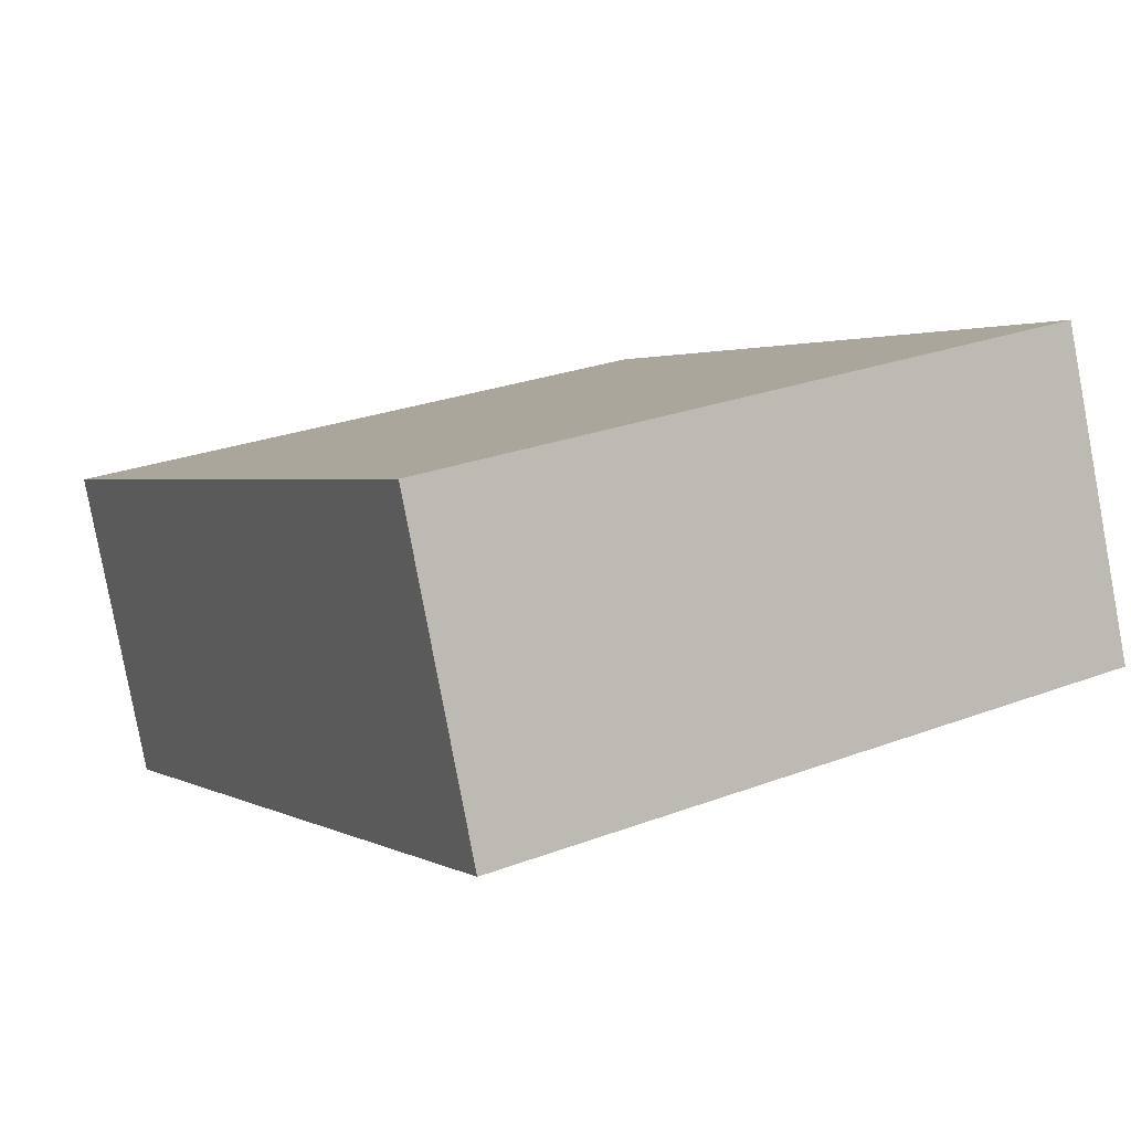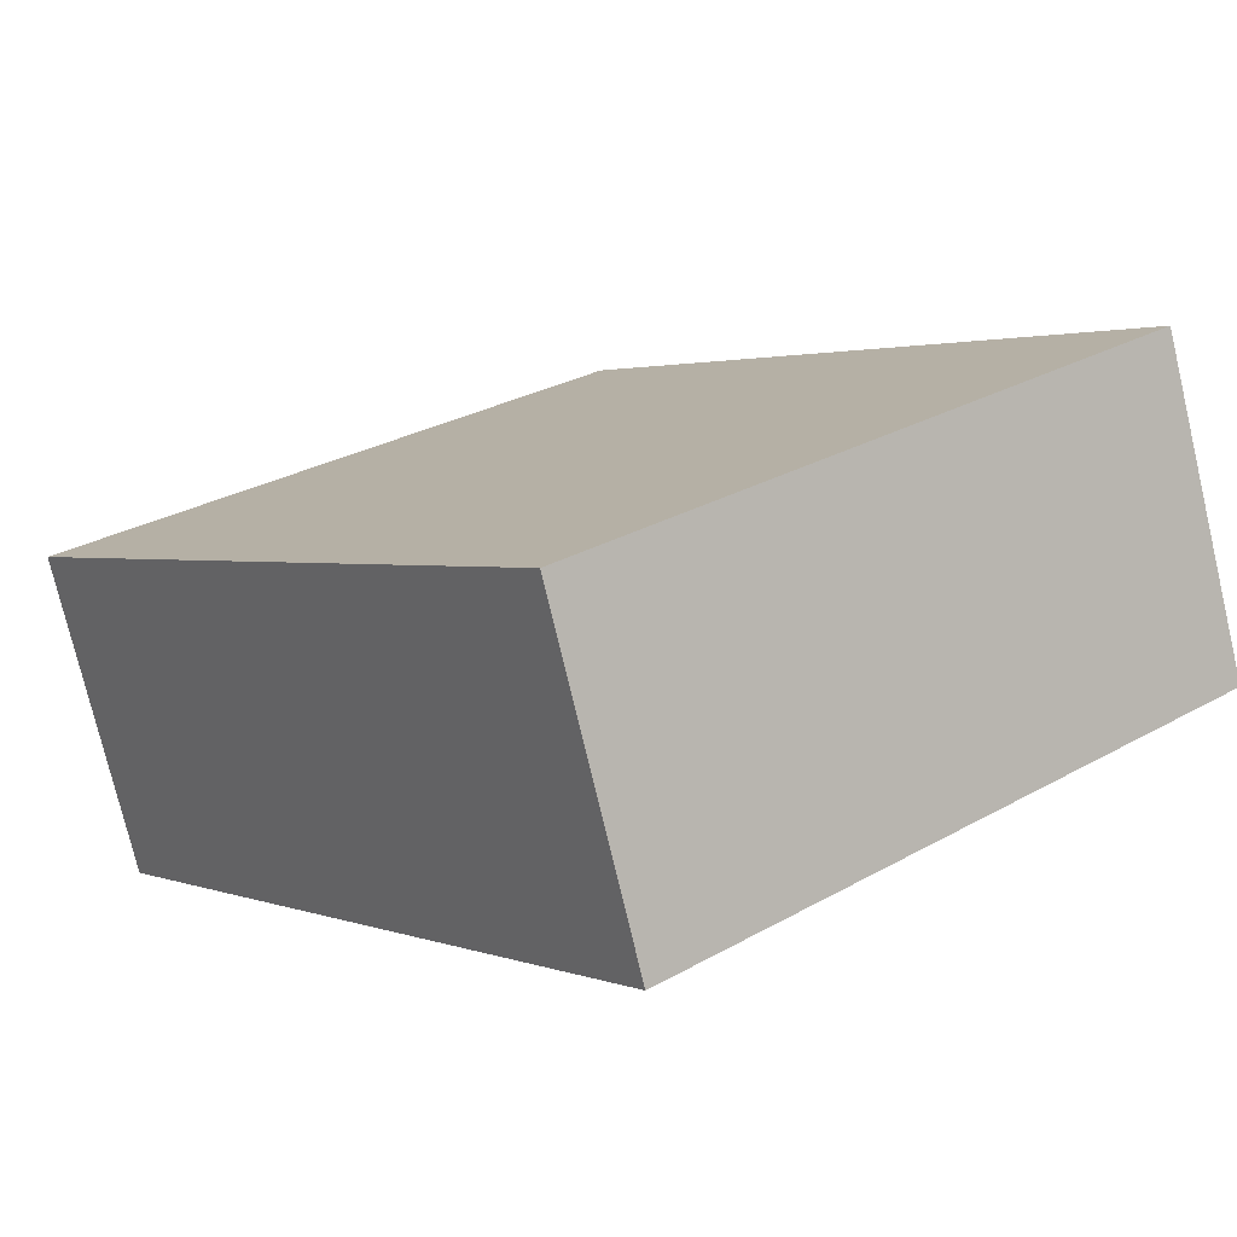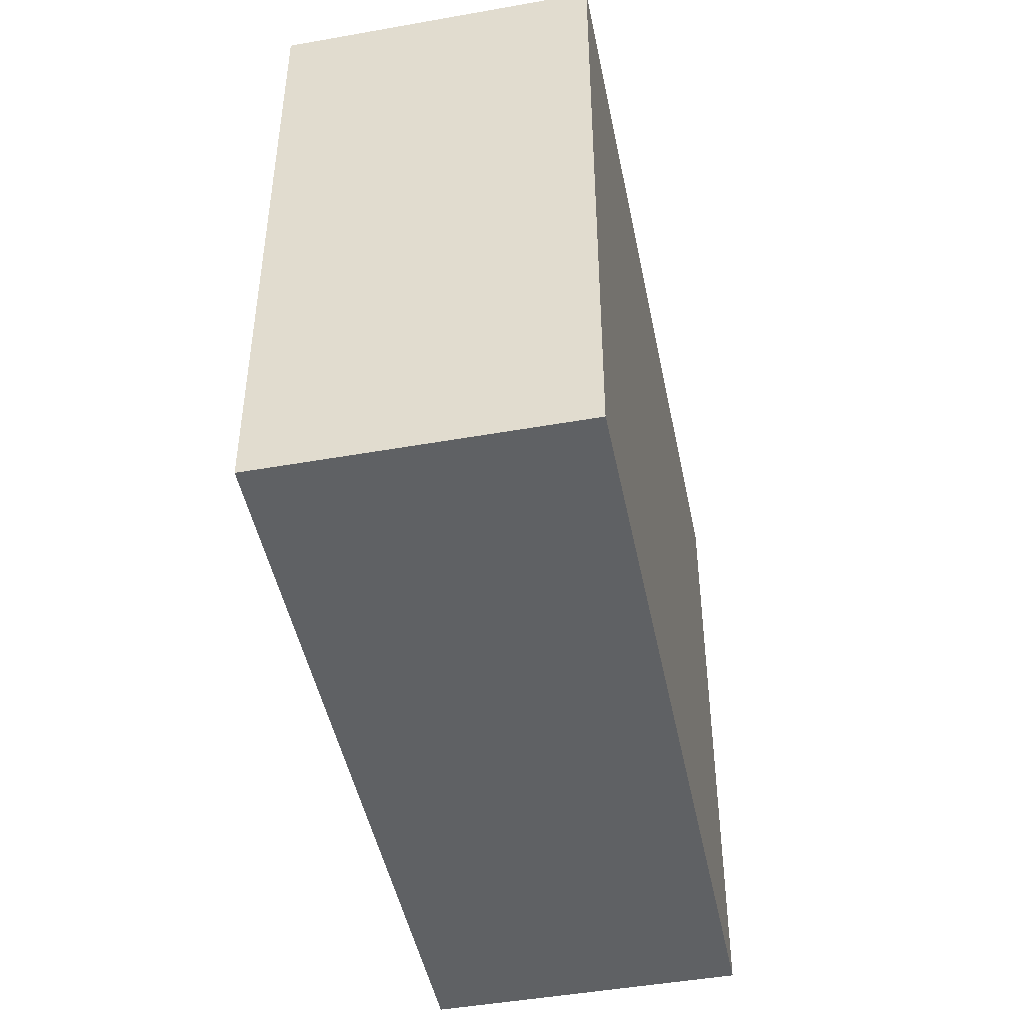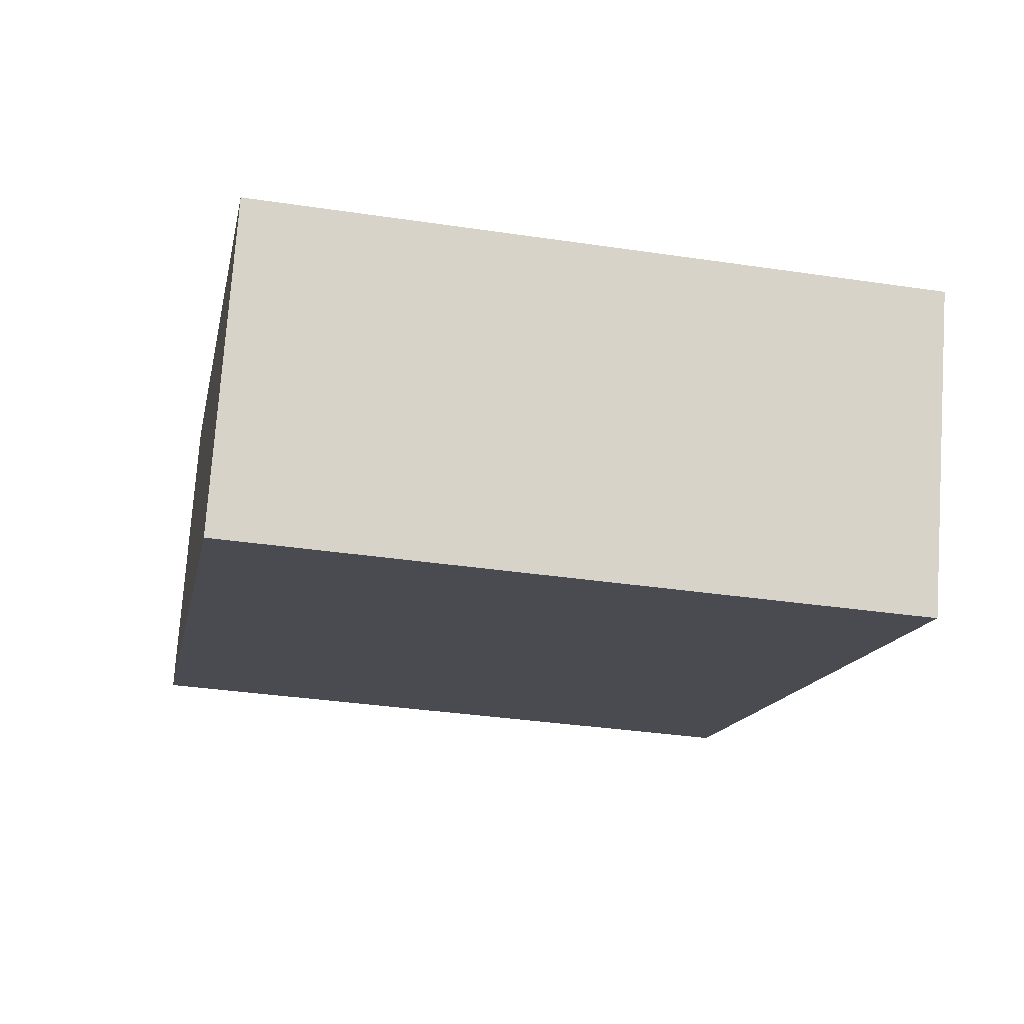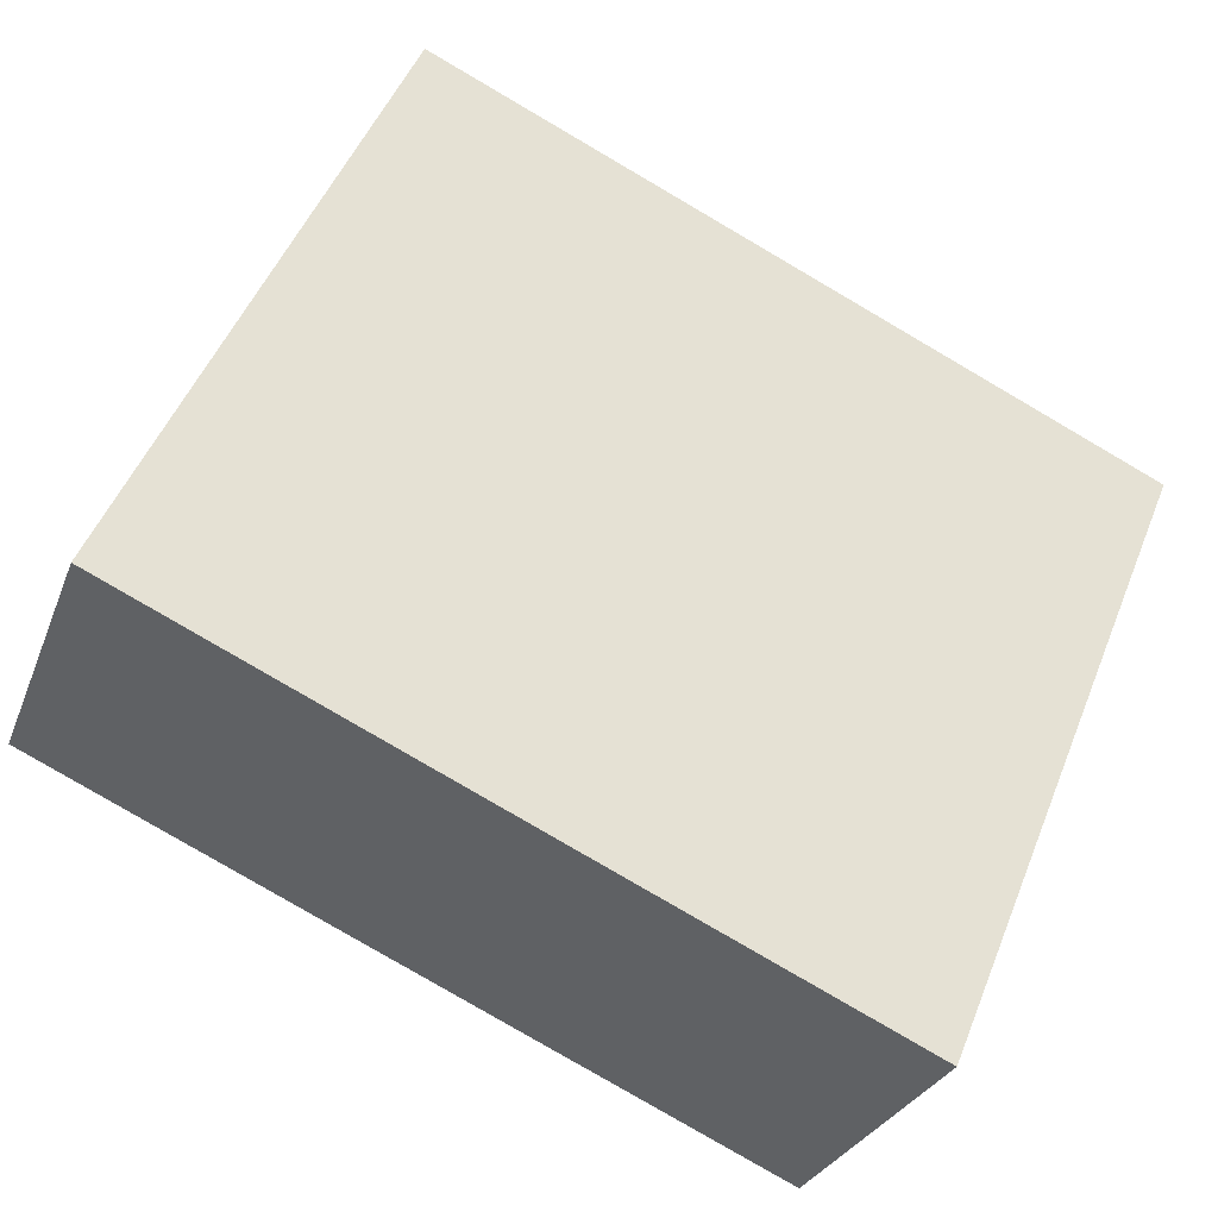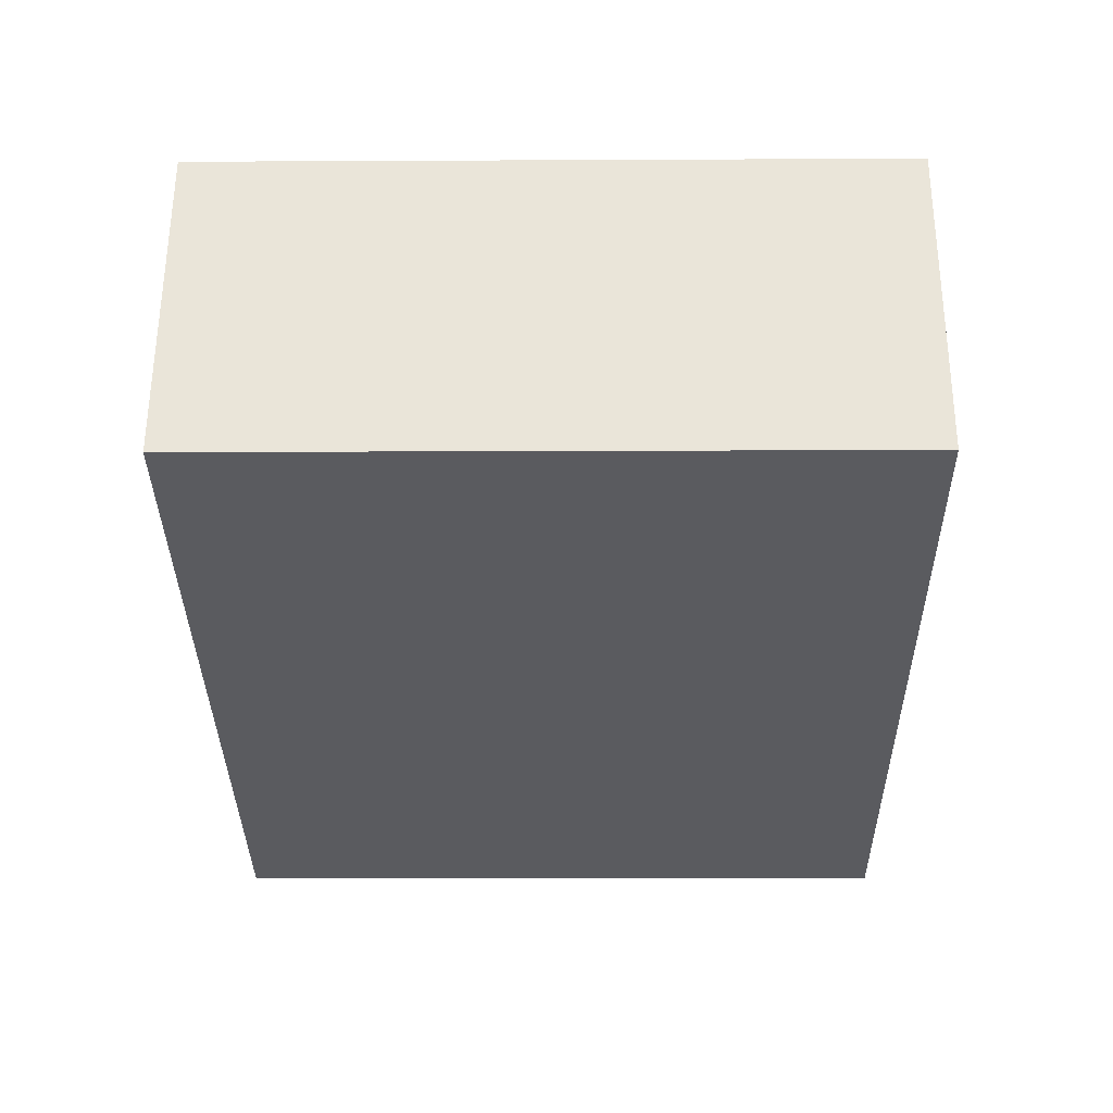
<metadata>
{"format":"obj","ext":"obj","renderer":"f3d","projection":"perspective","resolution":1024,"background":"white","views":[{"elev":26.6,"azim":-120.5,"up":"+Z"},{"elev":29.2,"azim":-129.8,"up":"+Z"},{"elev":-46.5,"azim":122.8,"up":"+Y"},{"elev":-35.6,"azim":78.9,"up":"+Z"},{"elev":50.9,"azim":21.7,"up":"+Z"},{"elev":-11.7,"azim":-89.3,"up":"+Z"}]}
</metadata>
<code>
v  0 11.33 6.936e-16
v  14.62 11.33 0.021
v  12.67 11.33 -4.987
v  1.952 11.33 5.024
v  12.67 3.054e-16 -4.987
v  0 0 0
v  1.952 -3.076e-16 5.024
v  14.62 -1.286e-18 0.021
g defaultobject
f 1 2 3
f 2 1 4
f 5 1 3
f 1 5 6
f 6 4 1
f 4 6 7
f 7 2 4
f 2 7 8
f 8 3 2
f 3 8 5
f 8 6 5
f 6 8 7

</code>
